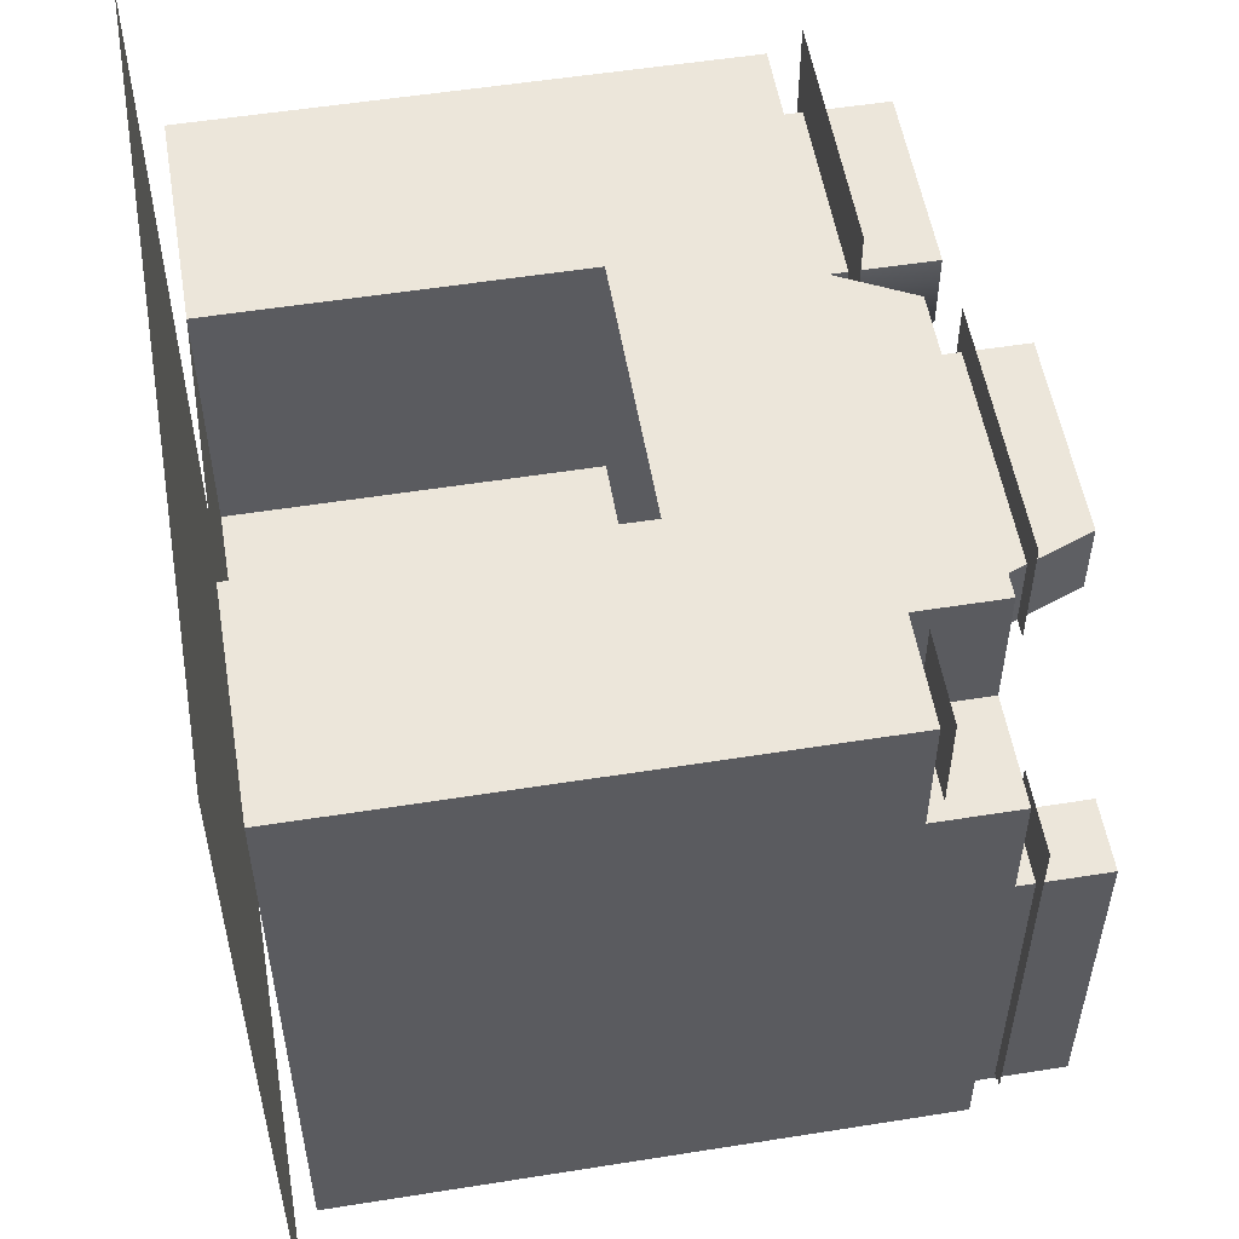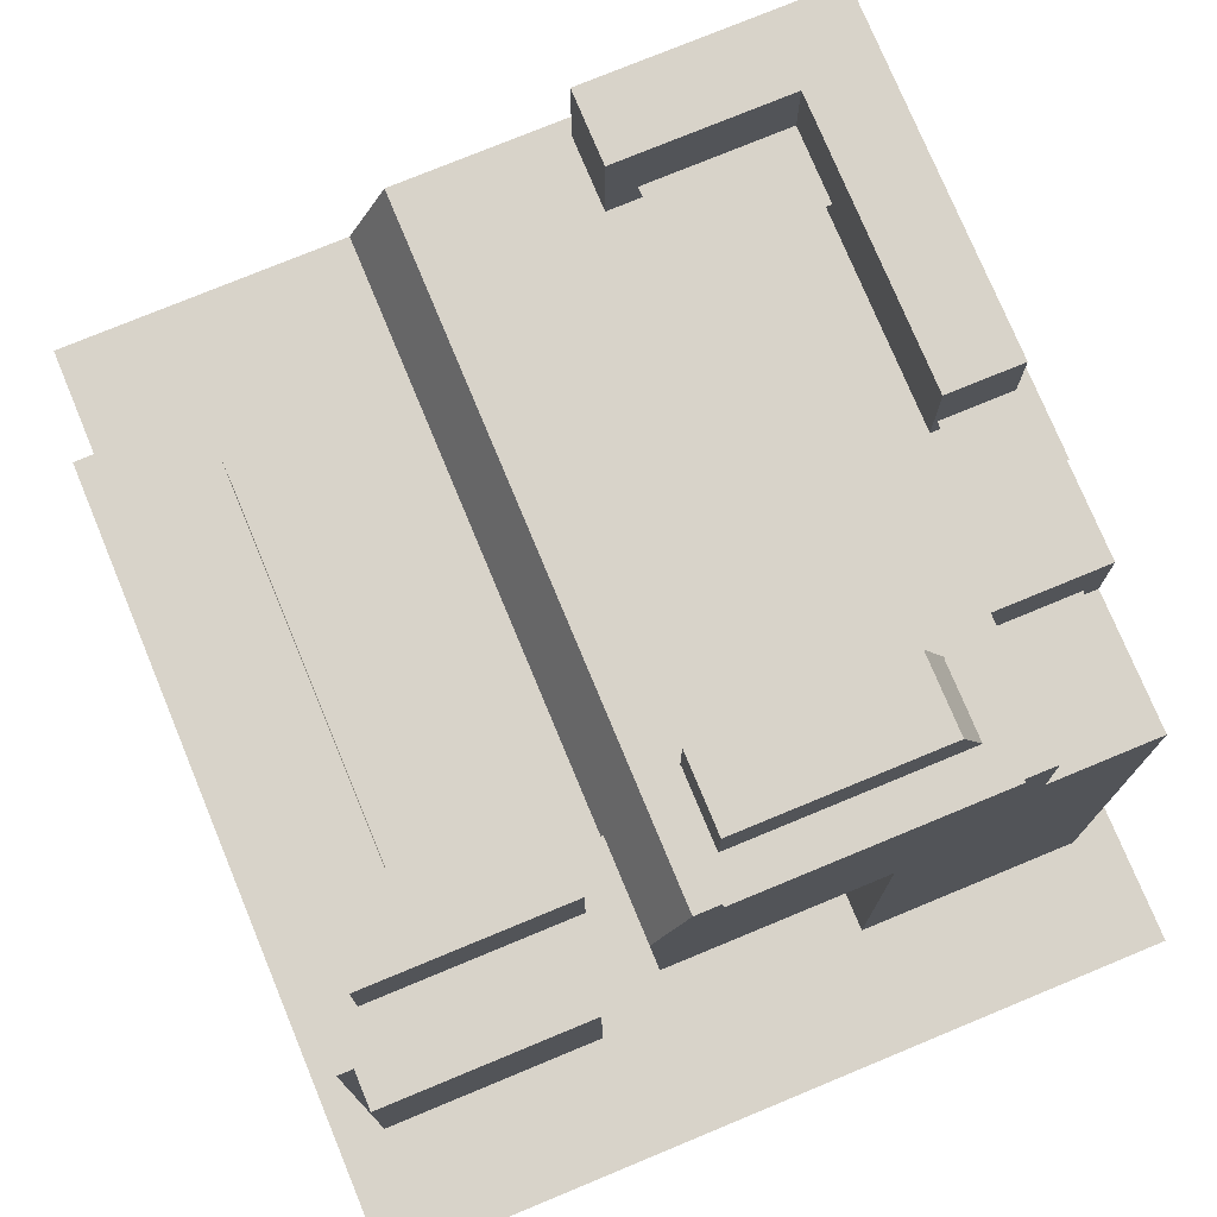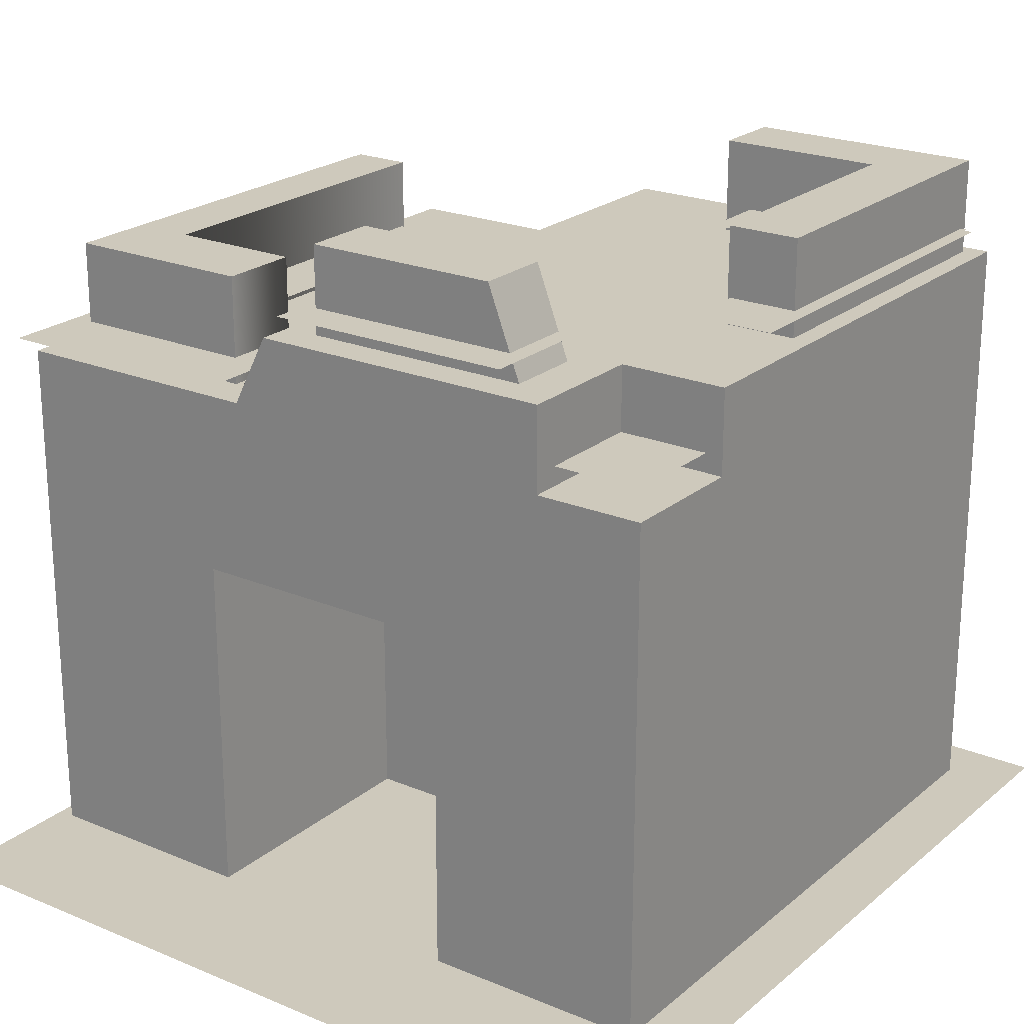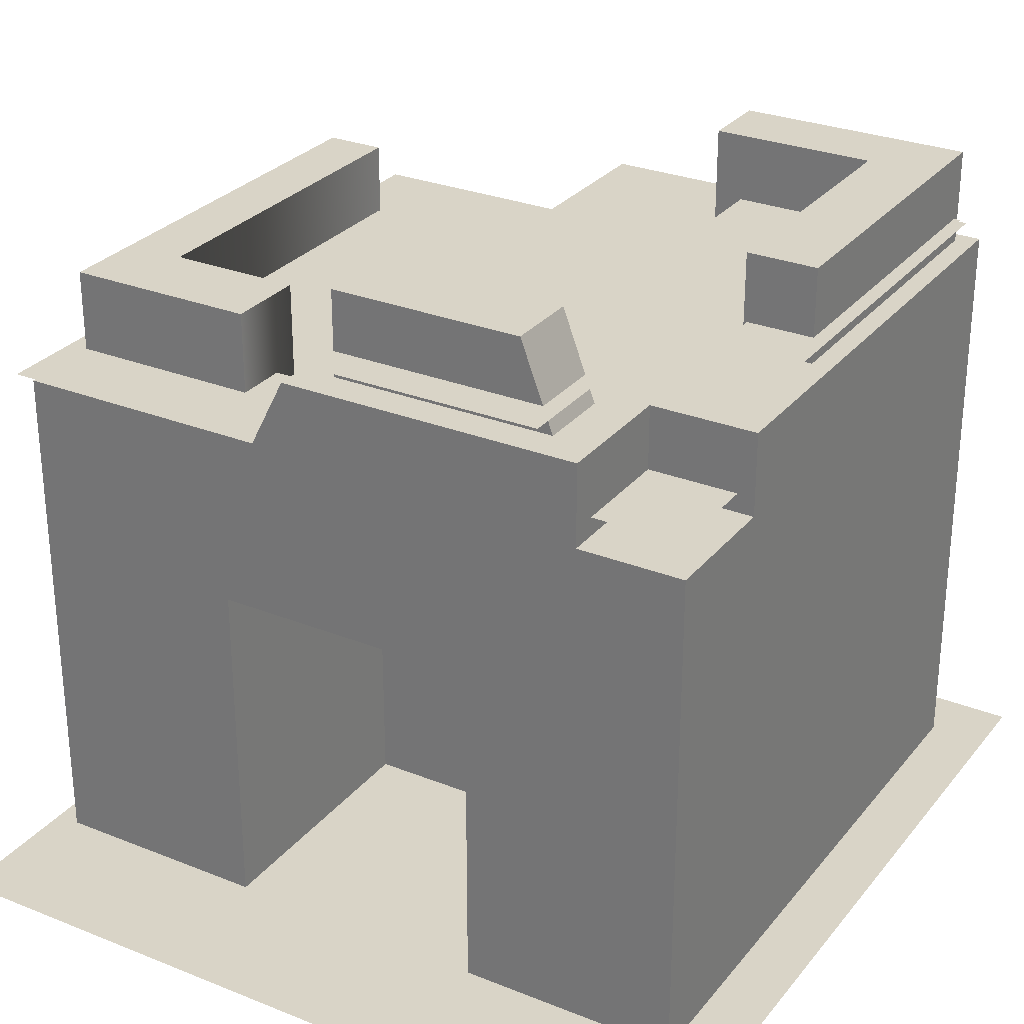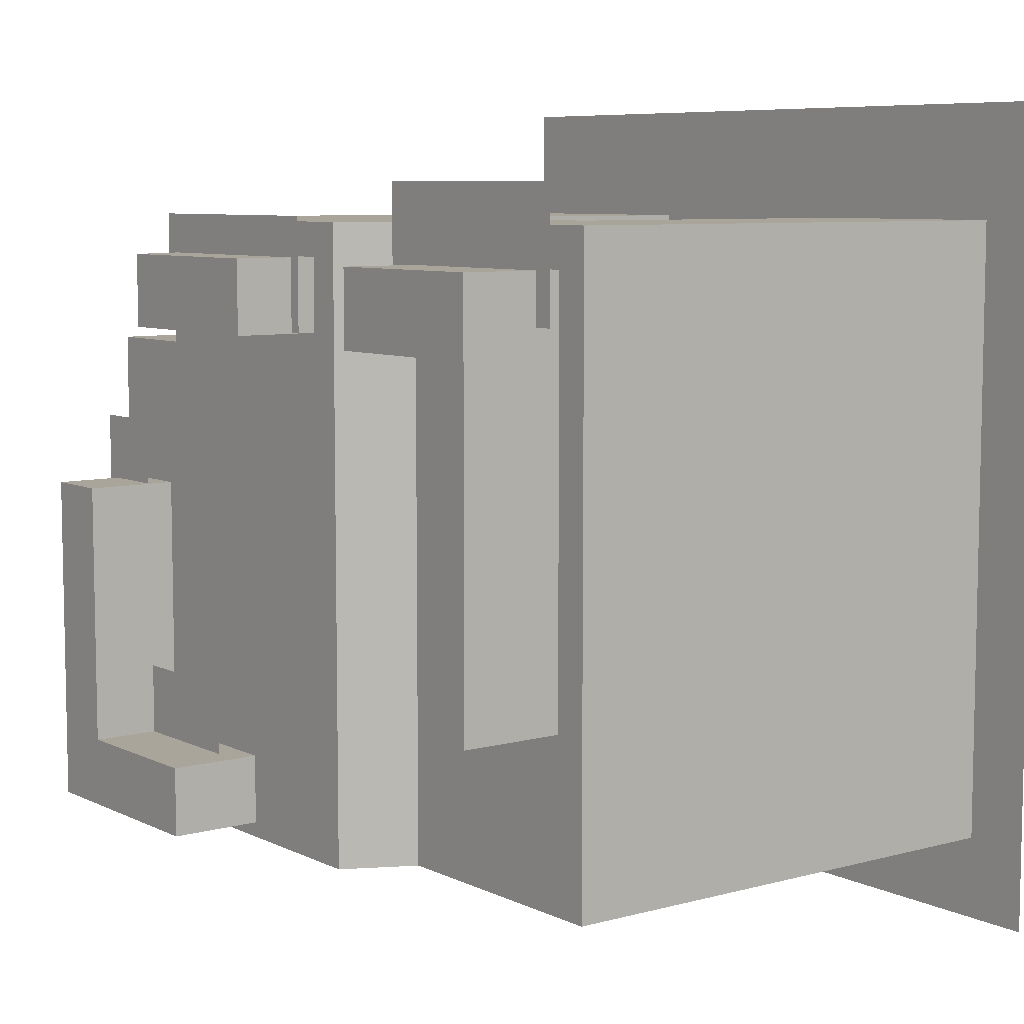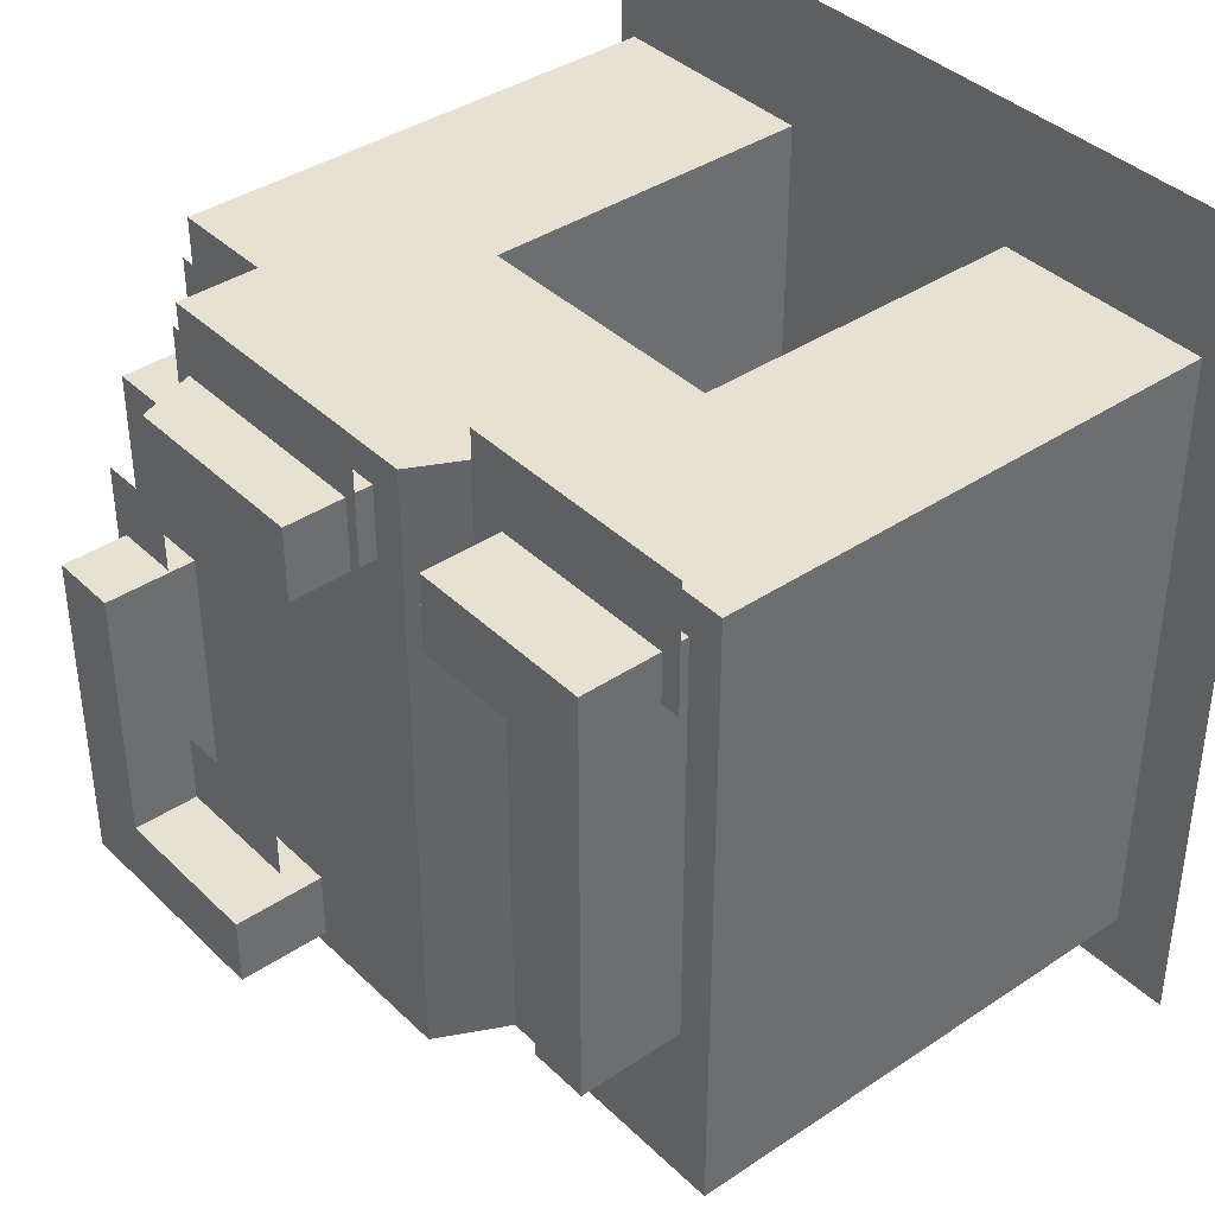
<metadata>
{"format":"obj","ext":"obj","renderer":"f3d","projection":"perspective","resolution":1024,"background":"white","views":[{"elev":54.2,"azim":80.4,"up":"+Z"},{"elev":75.9,"azim":-22.5,"up":"+Y"},{"elev":22.3,"azim":35.8,"up":"+Y"},{"elev":28.6,"azim":30.9,"up":"+Y"},{"elev":7.5,"azim":-127.2,"up":"+Z"},{"elev":38.9,"azim":-130.0,"up":"+Z"}]}
</metadata>
<code>
o polygon0
g polygon0
v 1.812 3.062 0.6875
v 1.812 3.062 1.375
v 2.375 3.062 1.375
v 2.375 3.062 0.6875
v 0.1921 3.5 -2
v 0.1921 3.5 1.375
v 1.812 3.5 1.375
v 1.812 3.5 0.6875
v -1.375 3.125 1.375
v 0 3.125 1.375
v 0 3.125 -2
v -1.375 3.125 -2
v 0.375 3.958 1.195
v 1.408 3.958 1.195
v 1.408 3.958 0.8052
v 0.375 3.958 0.8052
v 1.021 4 -1.918
v 1.021 4 -1.543
v 1.896 4 -1.543
v 2.271 4 -1.918
v 2.271 4 -1.918
v 1.896 4 -1.543
v 1.896 4 -0.115
v 2.271 4 -0.115
v -1.188 3.688 1.164
v -0.875 3.688 0.75
v -0.875 3.688 -1.085
v -1.188 3.688 -1.085
v -0.875 3.688 0.75
v -1.188 3.688 1.164
v -0.1875 3.688 1.164
v -0.1875 3.688 0.75
v -0.207 2.181 1.375
v -0.207 0.375 1.375
v -0.207 0.375 0
v -0.207 2.181 0
v 1.207 0.375 1.375
v 1.207 2.181 1.375
v 1.207 2.181 0
v 1.207 0.375 0
v -0.207 0.375 1.375
v 1.207 0.375 1.375
v 1.207 0.375 0
v -0.207 0.375 0
v -0.207 0.375 0
v 1.207 0.375 0
v 1.207 2.181 0
v -0.207 2.181 0
v 0.1921 3.5 -2
v 1.812 3.5 0.6875
v 2.375 3.5 -2
v 2.375 3.5 -2
v 1.812 3.5 0.6875
v 2.375 3.5 0.6875
f 1 2 3
f 3 4 1
f 5 6 7
f 7 8 5
f 9 10 11
f 11 12 9
f 13 14 15
f 15 16 13
f 17 18 19
f 19 20 17
f 21 22 23
f 23 24 21
f 25 26 27
f 27 28 25
f 29 30 31
f 31 32 29
f 33 34 35
f 35 36 33
f 37 38 39
f 39 40 37
f 41 42 43
f 43 44 41
f 45 46 47
f 47 48 45
f 49 50 51
f 52 53 54
o polygon1
g polygon1
v 1.5 0.375 1.375
v 2.375 0.375 1.375
v 1.5 2.646 1.375
v 1.812 3.062 1.375
v 0 3.125 1.375
v 0.1921 3.5 1.375
v -1.375 0.375 -2
v -1.375 3.125 -2
v 0 0.375 -2
v 0 3.125 -2
v 2.375 0.375 -2
v 1.5 2.646 1.375
v 0 3.125 1.375
v -0.5 2.646 1.375
v -1.375 3.125 1.375
v -0.875 3.062 1.164
v -0.1875 3.062 1.164
v -1.188 3.062 1.164
v -1.188 3.688 1.164
v 0.375 3.388 1.195
v 1.625 3.388 1.195
v 1.408 3.958 1.195
v 0.375 3.958 1.195
v 1.896 4 -0.115
v 1.896 4 -1.543
v 1.896 3.438 -1.543
v 1.896 3.438 -0.115
v 1.896 4 -1.543
v 1.021 4 -1.543
v 1.021 3.438 -1.543
v 1.896 3.438 -1.543
v 2.375 3.5 0.6875
v 1.812 3.5 0.6875
v 1.812 3.062 0.6875
v 2.375 3.062 0.6875
v 1.021 3.438 -1.918
v 1.021 4 -1.918
v 2.271 4 -1.918
v 2.271 3.438 -1.918
v 1.896 3.438 -0.115
v 2.271 3.438 -0.115
v 2.271 4 -0.115
v 1.896 4 -0.115
v 2.271 4 -1.918
v 2.271 4 -0.115
v 2.271 3.438 -0.115
v 2.271 3.438 -1.918
v -0.875 3.062 0.75
v -0.875 3.688 0.75
v -0.1875 3.688 0.75
v -0.1875 3.062 0.75
v -0.1875 3.062 1.164
v -0.1875 3.062 0.75
v -0.1875 3.688 0.75
v -0.1875 3.688 1.164
v -1.188 3.062 -1.085
v -1.188 3.062 1.164
v -1.188 3.688 1.164
v -1.188 3.688 -1.085
v -0.875 3.062 0.75
v -0.875 3.062 -1.085
v -0.875 3.688 -1.085
v -0.875 3.688 0.75
v -1.188 3.688 -1.085
v -0.875 3.688 -1.085
v -0.875 3.062 -1.085
v -1.188 3.062 -1.085
v 1.812 3.5 0.6875
v 1.812 3.5 1.375
v 1.812 3.062 1.375
v 1.812 3.062 0.6875
v 0.1921 3.5 1.375
v 0.1921 3.5 -2
v 0 3.125 -2
v 0 3.125 1.375
v -0.5 2.646 1.375
v -0.5 0.375 1.375
v -0.207 0.375 1.375
v -0.207 2.181 1.375
v 1.5 2.646 1.375
v -0.5 2.646 1.375
v -0.207 2.181 1.375
v 1.207 2.181 1.375
v 1.5 0.375 1.375
v 1.5 2.646 1.375
v 1.207 2.181 1.375
v 1.207 0.375 1.375
v 0.375 3.388 0.8052
v 0.375 3.388 1.195
v 0.375 3.958 1.195
v 0.375 3.958 0.8052
v -1.375 0.375 -2
v -1.375 0.375 1.375
v -1.375 3.125 1.375
v -1.375 3.125 -2
v 2.375 0.375 -2
v 0 3.125 -2
v 0.1921 3.5 -2
v 2.375 3.5 -2
v 1.021 3.438 -1.918
v 1.021 3.438 -1.543
v 1.021 4 -1.543
v 1.021 4 -1.918
v 1.625 3.388 1.195
v 1.625 3.388 0.8052
v 1.408 3.958 0.8052
v 1.408 3.958 1.195
v 0.375 3.958 0.8052
v 1.408 3.958 0.8052
v 1.625 3.388 0.8052
v 0.375 3.388 0.8052
v -1.375 3.125 1.375
v -1.375 0.375 1.375
v -0.5 0.375 1.375
v -0.5 2.646 1.375
v 2.375 0.375 1.375
v 2.375 3.062 1.375
v 1.812 3.062 1.375
v 1.812 3.5 1.375
v 0.1921 3.5 1.375
v 1.812 3.062 1.375
v -0.1875 3.688 1.164
v -1.188 3.688 1.164
v -0.1875 3.062 1.164
v 2.375 3.062 0.6875
v 2.375 3.5 -2
v 2.375 3.5 0.6875
v 2.375 3.062 1.375
v 2.375 0.375 1.375
v 2.375 3.062 0.6875
v 2.375 3.062 0.6875
v 2.375 0.375 -2
v 2.375 3.5 -2
v 2.375 3.062 0.6875
v 2.375 0.375 1.375
v 2.375 0.375 -2
f 55 56 57
f 56 58 57
f 57 58 59
f 58 60 59
f 61 62 63
f 62 64 63
f 63 64 65
f 66 67 68
f 67 69 68
f 70 71 72
f 71 73 72
f 74 75 76
f 76 77 74
f 78 79 80
f 80 81 78
f 82 83 84
f 84 85 82
f 86 87 88
f 88 89 86
f 90 91 92
f 92 93 90
f 94 95 96
f 96 97 94
f 98 99 100
f 100 101 98
f 102 103 104
f 104 105 102
f 106 107 108
f 108 109 106
f 110 111 112
f 112 113 110
f 114 115 116
f 116 117 114
f 118 119 120
f 120 121 118
f 122 123 124
f 124 125 122
f 126 127 128
f 128 129 126
f 130 131 132
f 132 133 130
f 134 135 136
f 136 137 134
f 138 139 140
f 140 141 138
f 142 143 144
f 144 145 142
f 146 147 148
f 148 149 146
f 150 151 152
f 152 153 150
f 154 155 156
f 156 157 154
f 158 159 160
f 160 161 158
f 162 163 164
f 164 165 162
f 166 167 168
f 168 169 166
f 170 171 172
f 173 174 175
f 176 177 178
f 179 180 181
f 182 183 184
f 185 186 187
f 188 189 190
o polygon2
g polygon2
v 1.637 3.161 0.9231
v 2.286 3.161 1.24
v 2.286 3.161 0.6458
v 0.9702 3.161 1.24
v 1.637 3.161 0.9231
v 0.9702 3.161 0.6458
v 1.637 3.161 0.9231
v 2.286 3.161 0.6458
v 0.9702 3.161 0.6458
v 0.9702 3.161 1.24
v 2.286 3.161 1.24
v 1.637 3.161 0.9231
v -0.6025 3.264 1.242
v -1.293 3.264 1.58
v 0.00293 3.264 1.58
v -1.293 3.264 0.895
v -0.6025 3.264 1.242
v 0.00293 3.264 0.895
v -0.6025 3.264 1.242
v 0.00293 3.264 1.58
v 0.00293 3.264 0.895
v -1.293 3.264 0.895
v -1.293 3.264 1.58
v -0.6025 3.264 1.242
v 2.134 3.638 -0.4116
v 2.349 3.638 0.2439
v 2.349 3.638 -1.85
v 1.913 3.638 0.2439
v 2.134 3.638 -0.4116
v 1.913 3.638 -1.85
v 2.134 3.638 -0.4116
v 2.349 3.638 -1.85
v 1.913 3.638 -1.85
v 1.913 3.638 0.2439
v 2.349 3.638 0.2439
v 2.134 3.638 -0.4116
v 0.9758 3.638 1.089
v 1.625 3.638 1.406
v 1.625 3.638 0.812
v 0.3091 3.638 1.406
v 0.9758 3.638 1.089
v 0.3091 3.638 0.812
v 0.9758 3.638 1.089
v 1.625 3.638 0.812
v 0.3091 3.638 0.812
v 0.3091 3.638 1.406
v 1.625 3.638 1.406
v 0.9758 3.638 1.089
v 1.746 3.638 -1.54
v 2.305 3.638 -1.158
v 2.305 3.638 -1.874
v 1.17 3.638 -1.158
v 1.746 3.638 -1.54
v 1.17 3.638 -1.874
v 1.746 3.638 -1.54
v 2.305 3.638 -1.874
v 1.17 3.638 -1.874
v 1.17 3.638 -1.158
v 2.305 3.638 -1.158
v 1.746 3.638 -1.54
v -0.9805 3.312 -0.1794
v -0.5273 3.312 0.8298
v -0.5273 3.312 -1.064
v -1.175 3.312 0.8298
v -0.9805 3.312 -0.1794
v -1.175 3.312 -1.064
v -0.9805 3.312 -0.1794
v -0.5273 3.312 -1.064
v -1.175 3.312 -1.064
v -1.175 3.312 0.8298
v -0.5273 3.312 0.8298
v -0.9805 3.312 -0.1794
v 0.5342 0.25 -0.3982
v 2.625 0.25 2
v 2.625 0.25 -2.5
v -1.625 0.25 2
v 0.5342 0.25 -0.3982
v -1.625 0.25 -2.5
v 0.5342 0.25 -0.3982
v 2.625 0.25 -2.5
v -1.625 0.25 -2.5
v -1.625 0.25 2
v 2.625 0.25 2
v 0.5342 0.25 -0.3982
f 191 192 193
f 194 195 196
f 197 198 199
f 200 201 202
f 203 204 205
f 206 207 208
f 209 210 211
f 212 213 214
f 215 216 217
f 218 219 220
f 221 222 223
f 224 225 226
f 227 228 229
f 230 231 232
f 233 234 235
f 236 237 238
f 239 240 241
f 242 243 244
f 245 246 247
f 248 249 250
f 251 252 253
f 254 255 256
f 257 258 259
f 260 261 262
f 263 264 265
f 266 267 268
f 269 270 271
f 272 273 274

</code>
